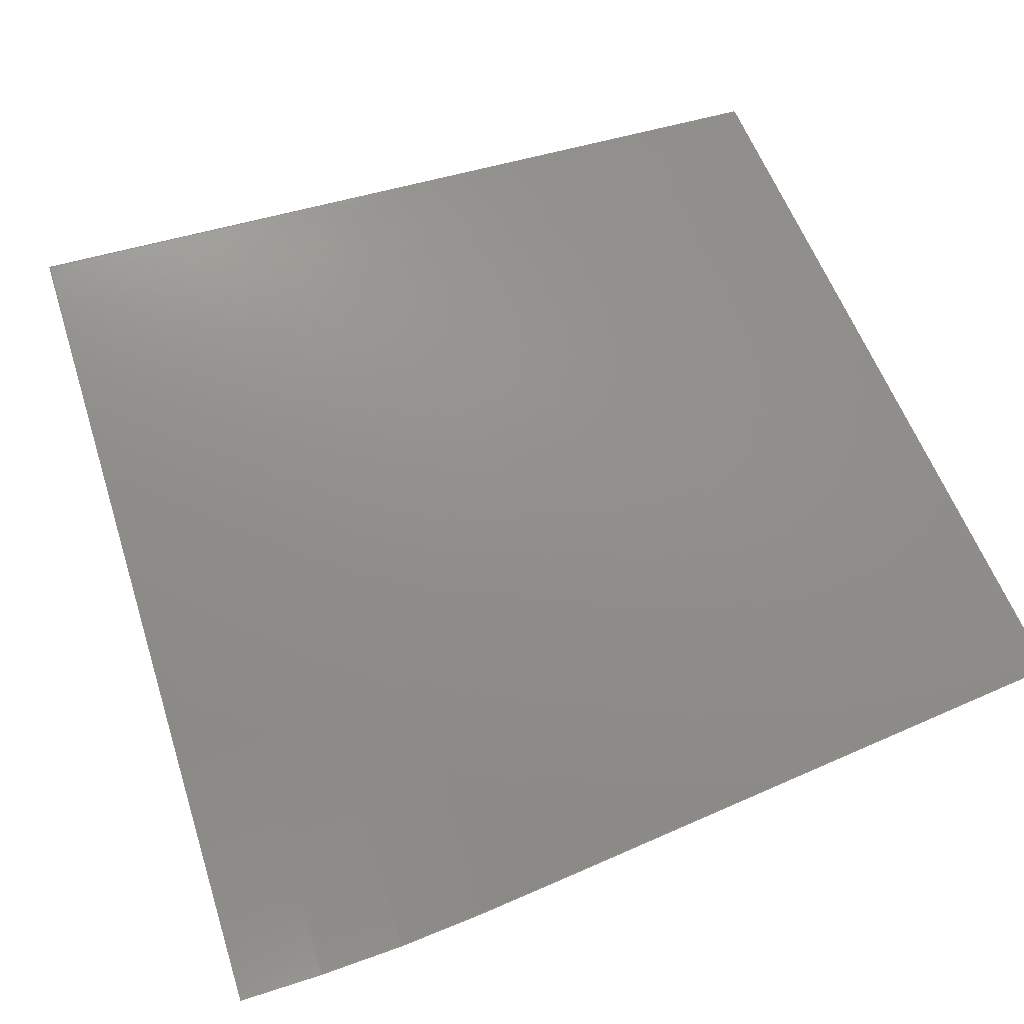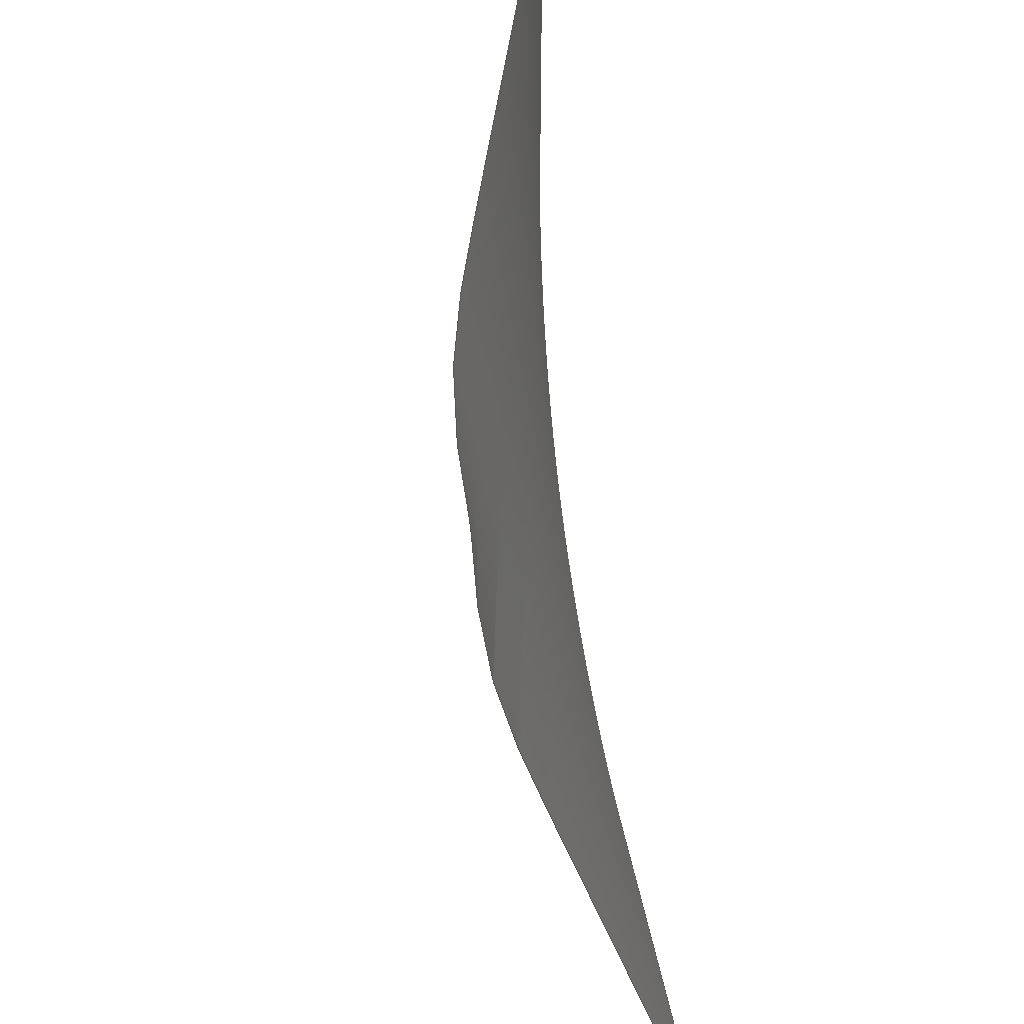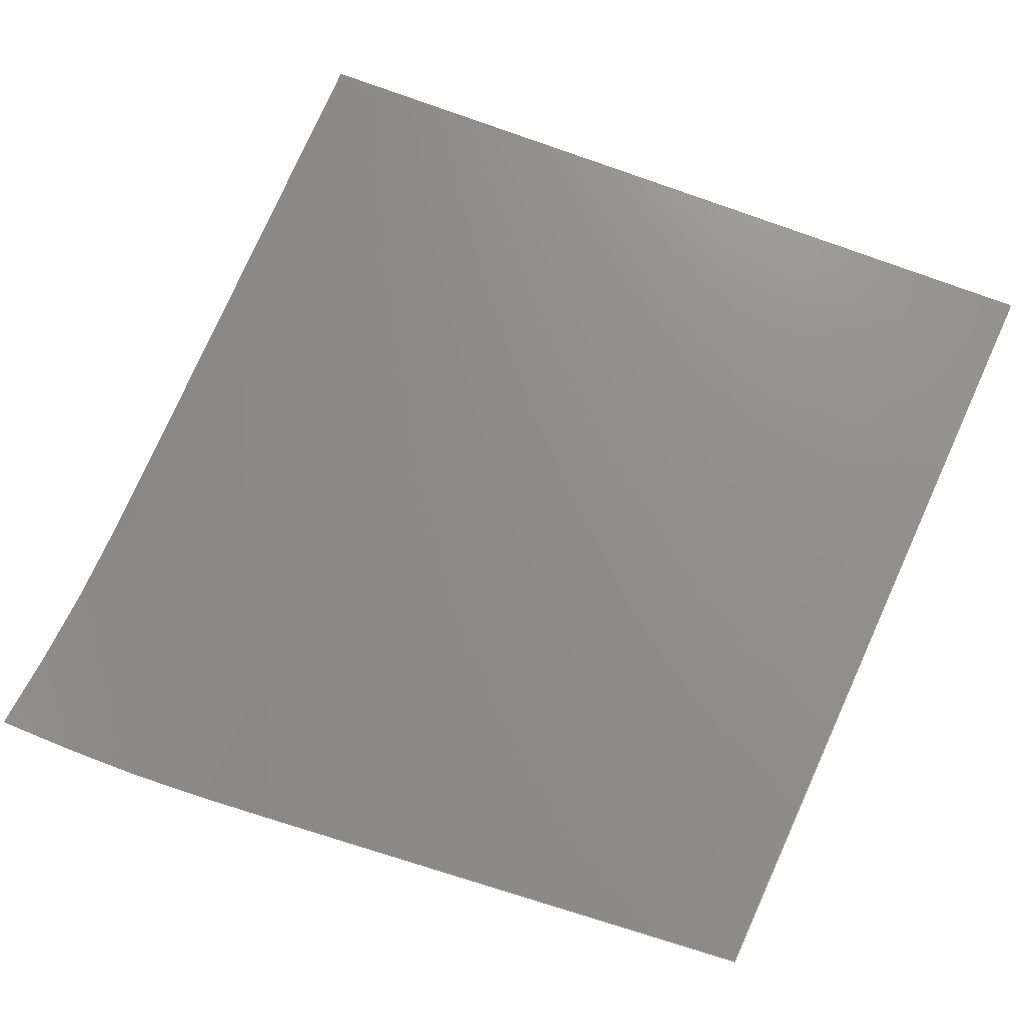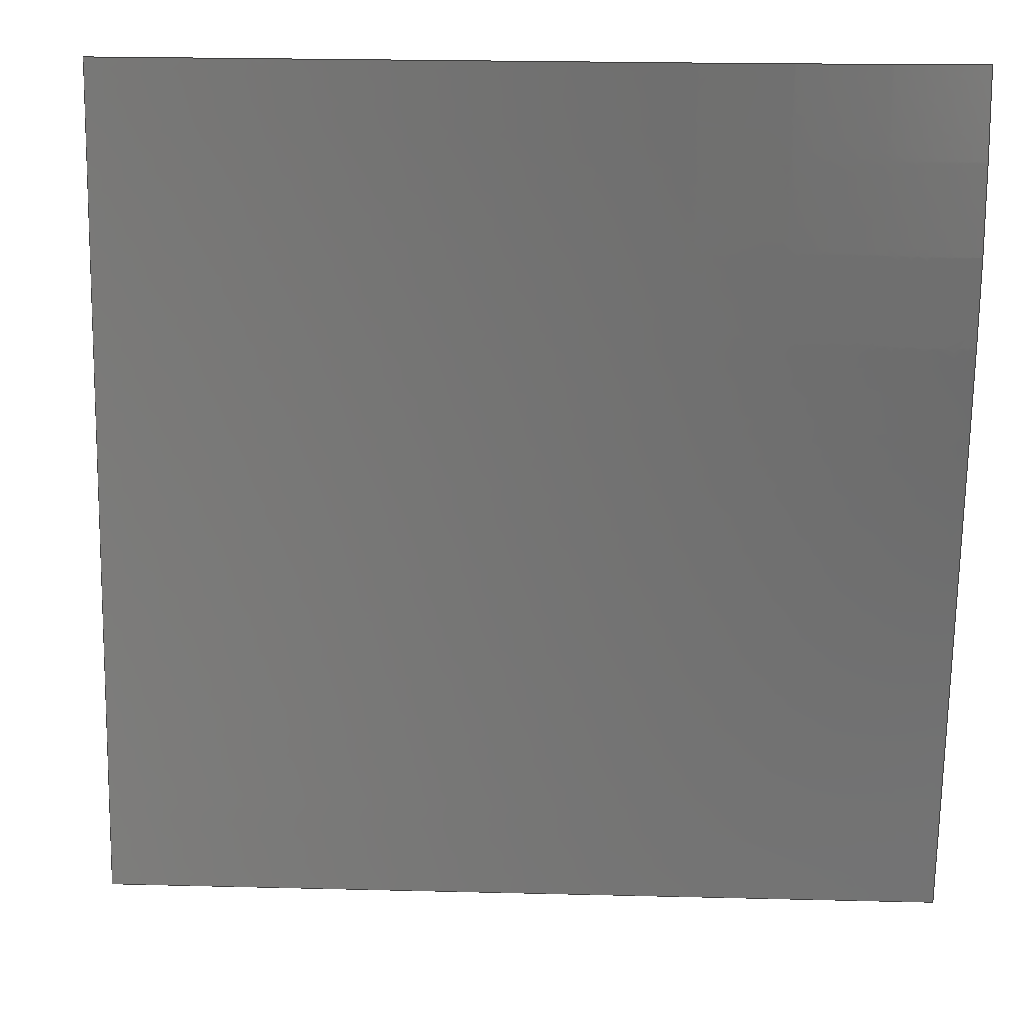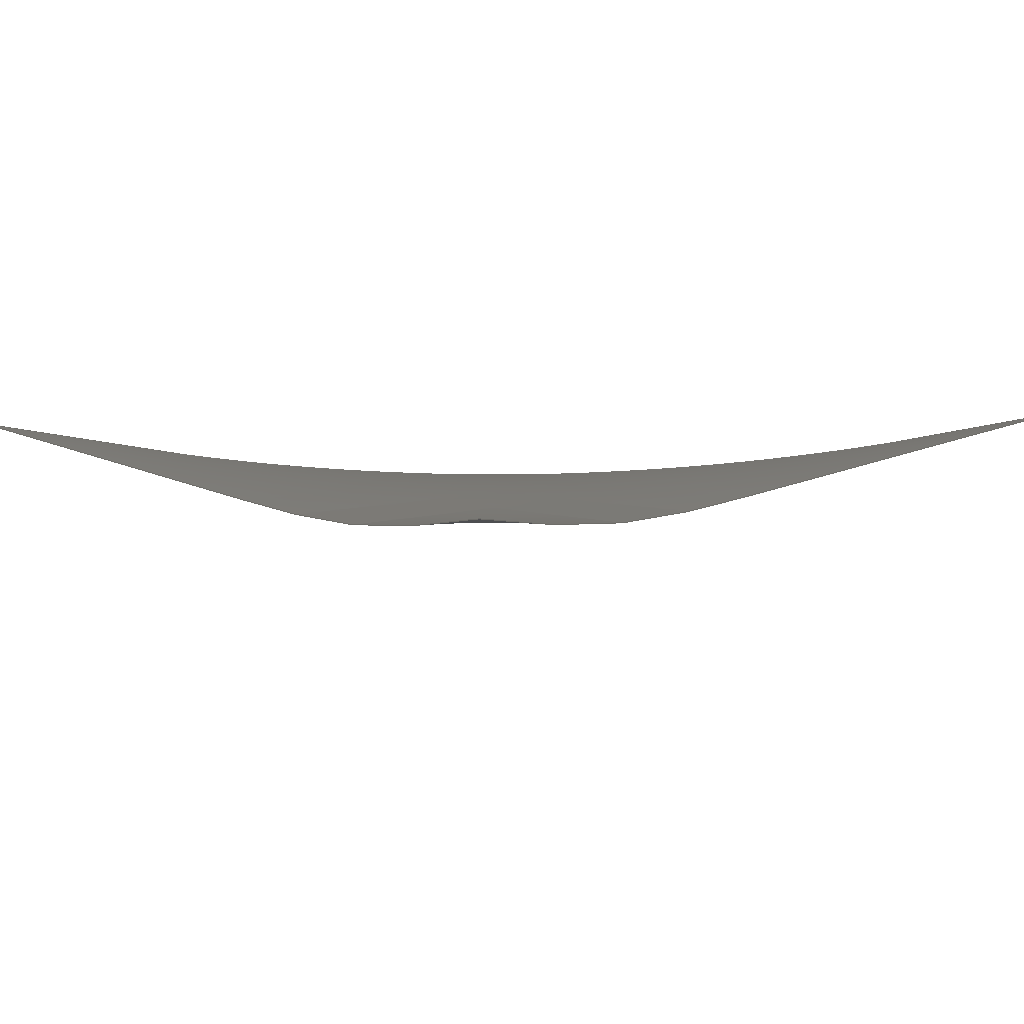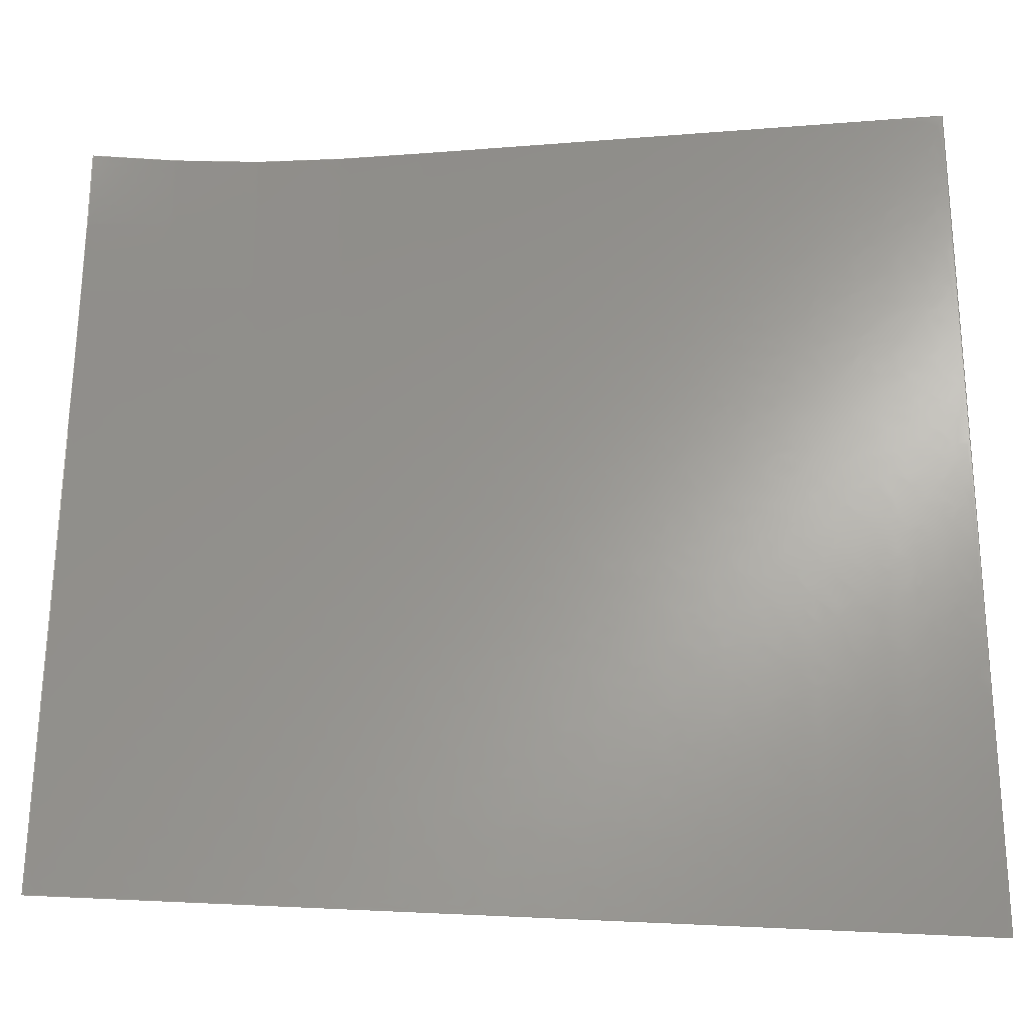
<metadata>
{"format":"iges","ext":"igs","renderer":"f3d","projection":"perspective","resolution":1024,"background":"white","views":[{"elev":53.4,"azim":-107.9,"up":"+Z"},{"elev":45.2,"azim":-100.2,"up":"+Y"},{"elev":57.9,"azim":-65.3,"up":"+Z"},{"elev":11.9,"azim":-176.4,"up":"+Y"},{"elev":-9.5,"azim":-132.4,"up":"+Z"},{"elev":-24.6,"azim":-9.2,"up":"+Y"}]}
</metadata>
<code>

1H,,1H;,,
23HU:\Desktop\export\hp-fl,
26HRhinoceros ( Jul  9 2009 ),31HTrout Lake IGES 012 Jul  9 2009,
32,38,6,308,15,
,
1D0,10,2HCM,1,0.0254D0,13H9.122e+04,
0.001D0,
3033D0,
,
,
10,0,13H9.122e+04;
     314       1       0       0       0       0       0       000000200
     314       0       1       1       0       0       0   COLOR       0
     314       2       0       0       0       0       0       000000200
     314       0       2       1       0       0       0   COLOR       0
     406       3       0       0       1       0       0       000000300
     406       0      -1       1       3       0       0LEVELDEF       0
     406       4       0       0       2       0       0       000000300
     406       0      -3       1       3       0       0LEVELDEF       0
     128       5       0       0       1       0       0       000000000
     128       0      -1     137       0       0       0 TrimSrf       0
314,0,0,0,20HRGB(   0,   0,   0 );                         0000001
314,100,0,0,20HRGB( 255,   0,   0 );                       0000003
406,2,1,8HStandard;                                              0000005
406,2,2,8HEbene 01;                                              0000007
128,10,10,1,1,0,0,1,0,0,0D0,0D0,0.8D0,1.6D0,2.4D0,3.2D0,     0000009
4D0,4.8D0,5.6D0,6.4D0,7.2D0,8D0,8D0,0D0,0D0,0.8D0,     0000009
1.6D0,2.4D0,3.2D0,4D0,4.8D0,5.6D0,6.4D0,7.2D0,8D0,8D0,     0000009
1D0,1D0,1D0,1D0,1D0,1D0,1D0,1D0,1D0,1D0,     0000009
1D0,1D0,1D0,1D0,1D0,1D0,1D0,1D0,1D0,1D0,     0000009
1D0,1D0,1D0,1D0,1D0,1D0,1D0,1D0,1D0,1D0,     0000009
1D0,1D0,1D0,1D0,1D0,1D0,1D0,1D0,1D0,1D0,     0000009
1D0,1D0,1D0,1D0,1D0,1D0,1D0,1D0,1D0,1D0,     0000009
1D0,1D0,1D0,1D0,1D0,1D0,1D0,1D0,1D0,1D0,     0000009
1D0,1D0,1D0,1D0,1D0,1D0,1D0,1D0,1D0,1D0,     0000009
1D0,1D0,1D0,1D0,1D0,1D0,1D0,1D0,1D0,1D0,     0000009
1D0,1D0,1D0,1D0,1D0,1D0,1D0,1D0,1D0,1D0,     0000009
1D0,1D0,1D0,1D0,1D0,1D0,1D0,1D0,1D0,1D0,     0000009
1D0,1D0,1D0,1D0,1D0,1D0,1D0,1D0,1D0,1D0,     0000009
1D0,1D0,1D0,1D0,1D0,1D0,1D0,1D0,1D0,1D0,     0000009
1D0,1477D0,-2533D0,                   0000009
-67.47D0,1477D0,-2583D0,    0000009
-64.92D0,1477D0,-2633D0,    0000009
-58.49D0,1477D0,-2683D0,    0000009
-46.91D0,1477D0,-2733D0,     0000009
-32.43D0,1477D0,-2783D0,    0000009
-17.45D0,1477D0,-2833D0,    0000009
-2.456D0,1477D0,-2883D0,     0000009
12.54D0,1477D0,-2933D0,     0000009
27.54D0,1477D0,-2983D0,       0000009
42.54D0,1477D0,-3033D0,     0000009
57.53D0,1527D0,-2533D0,    0000009
-64.92D0,1527D0,-2583D0,   0000009
-57.21D0,1527D0,-2633D0,   0000009
-48.32D0,1527D0,-2683D0,   0000009
-36.73D0,1527D0,-2733D0,   0000009
-23.47D0,1527D0,-2783D0,     0000009
-9.948D0,1527D0,-2833D0,   0000009
3.562D0,1527D0,-2883D0,     0000009
17.05D0,1527D0,-2933D0,    0000009
30.53D0,1527D0,-2983D0,    0000009
44.01D0,1527D0,-3033D0,    0000009
57.53D0,1577D0,-2533D0,    0000009
-58.49D0,1577D0,-2583D0,   0000009
-48.32D0,1577D0,-2633D0,   0000009
-37.92D0,1577D0,-2683D0,   0000009
-26.57D0,1577D0,-2733D0,   0000009
-14.57D0,1577D0,-2783D0,   0000009
-2.49D0,1577D0,-2833D0,   0000009
9.544D0,1577D0,-2883D0,     0000009
21.54D0,1577D0,-2933D0,    0000009
33.5D0,1577D0,-2983D0,    0000009
45.48D0,1577D0,-3033D0,     0000009
57.53D0,1627D0,-2533D0,     0000009
-46.91D0,1627D0,-2583D0,     0000009
-36.73D0,1627D0,-2633D0,    0000009
-26.57D0,1627D0,-2683D0,    0000009
-16.29D0,1627D0,-2733D0,    0000009
-5.72D0,1627D0,-2783D0,    0000009
4.908D0,1627D0,-2833D0,     0000009
15.48D0,1627D0,-2883D0,     0000009
26D0,1627D0,-2933D0,      0000009
36.45D0,1627D0,-2983D0,      0000009
46.93D0,1627D0,-3033D0,     0000009
57.53D0,1677D0,-2533D0,    0000009
-32.43D0,1677D0,-2583D0,   0000009
-23.47D0,1677D0,-2633D0,   0000009
-14.57D0,1677D0,-2683D0,   0000009
-5.72D0,1677D0,-2733D0,   0000009
3.177D0,1677D0,-2783D0,    0000009
12.26D0,1677D0,-2833D0,    0000009
21.37D0,1677D0,-2883D0,     0000009
30.42D0,1677D0,-2933D0,    0000009
39.38D0,1677D0,-2983D0,    0000009
48.38D0,1677D0,-3033D0,    0000009
57.53D0,1727D0,-2533D0,    0000009
-17.45D0,1727D0,-2583D0,   0000009
-9.948D0,1727D0,-2633D0,   0000009
-2.49D0,1727D0,-2683D0,   0000009
4.908D0,1727D0,-2733D0,    0000009
12.26D0,1727D0,-2783D0,    0000009
19.66D0,1727D0,-2833D0,    0000009
27.23D0,1727D0,-2883D0,     0000009
34.81D0,1727D0,-2933D0,    0000009
42.29D0,1727D0,-2983D0,    0000009
49.82D0,1727D0,-3033D0,     0000009
57.53D0,1777D0,-2533D0,    0000009
-2.456D0,1777D0,-2583D0,   0000009
3.562D0,1777D0,-2633D0,    0000009
9.544D0,1777D0,-2683D0,    0000009
15.48D0,1777D0,-2733D0,    0000009
21.37D0,1777D0,-2783D0,    0000009
27.23D0,1777D0,-2833D0,    0000009
33.13D0,1777D0,-2883D0,     0000009
39.17D0,1777D0,-2933D0,      0000009
45.18D0,1777D0,-2983D0,    0000009
51.24D0,1777D0,-3033D0,    0000009
57.53D0,1827D0,-2533D0,    0000009
12.54D0,1827D0,-2583D0,    0000009
17.05D0,1827D0,-2633D0,    0000009
21.54D0,1827D0,-2683D0,    0000009
26D0,1827D0,-2733D0,    0000009
30.42D0,1827D0,-2783D0,    0000009
34.81D0,1827D0,-2833D0,    0000009
39.17D0,1827D0,-2883D0,    0000009
43.57D0,1827D0,-2933D0,    0000009
48.05D0,1827D0,-2983D0,    0000009
52.66D0,1827D0,-3033D0,    0000009
57.53D0,1877D0,-2533D0,    0000009
27.54D0,1877D0,-2583D0,      0000009
30.53D0,1877D0,-2633D0,    0000009
33.5D0,1877D0,-2683D0,    0000009
36.45D0,1877D0,-2733D0,    0000009
39.38D0,1877D0,-2783D0,    0000009
42.29D0,1877D0,-2833D0,    0000009
45.18D0,1877D0,-2883D0,     0000009
48.05D0,1877D0,-2933D0,     0000009
50.97D0,1877D0,-2983D0,     0000009
54.08D0,1877D0,-3033D0,    0000009
57.53D0,1927D0,-2533D0,    0000009
42.54D0,1927D0,-2583D0,    0000009
44.01D0,1927D0,-2633D0,    0000009
45.48D0,1927D0,-2683D0,    0000009
46.93D0,1927D0,-2733D0,    0000009
48.38D0,1927D0,-2783D0,     0000009
49.82D0,1927D0,-2833D0,    0000009
51.24D0,1927D0,-2883D0,    0000009
52.66D0,1927D0,-2933D0,     0000009
54.08D0,1927D0,-2983D0,    0000009
55.63D0,1927D0,-3033D0,    0000009
57.53D0,1977D0,-2533D0,     0000009
57.53D0,1977D0,-2583D0,     0000009
57.53D0,1977D0,-2633D0,     0000009
57.53D0,1977D0,-2683D0,     0000009
57.53D0,1977D0,-2733D0,     0000009
57.53D0,1977D0,-2783D0,     0000009
57.53D0,1977D0,-2833D0,     0000009
57.53D0,1977D0,-2883D0,      0000009
57.53D0,1977D0,-2933D0,     0000009
57.53D0,1977D0,-2983D0,     0000009
57.53D0,1977D0,-3033D0,     0000009
57.53D0,0D0,8D0,0D0,8D0;                     0000009
S0000001G0000011D0000010P0000141
</code>
